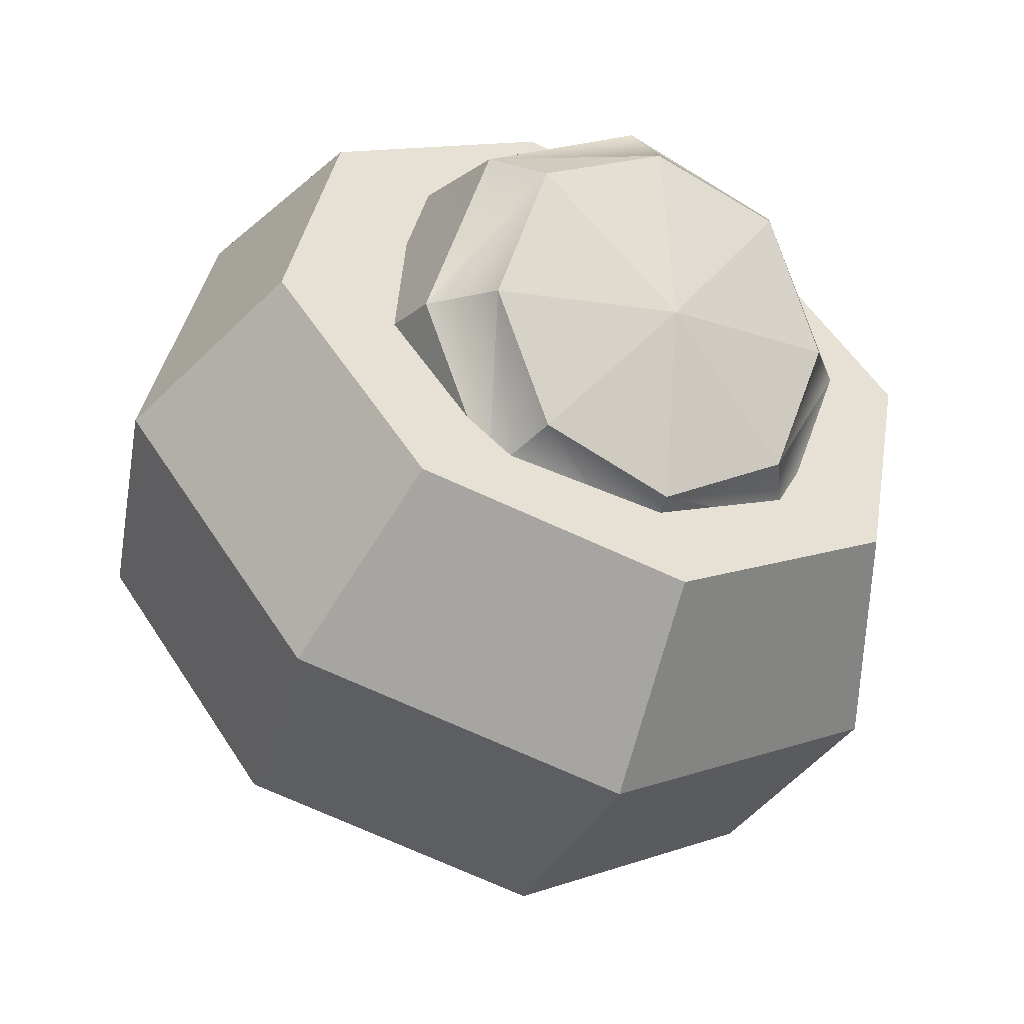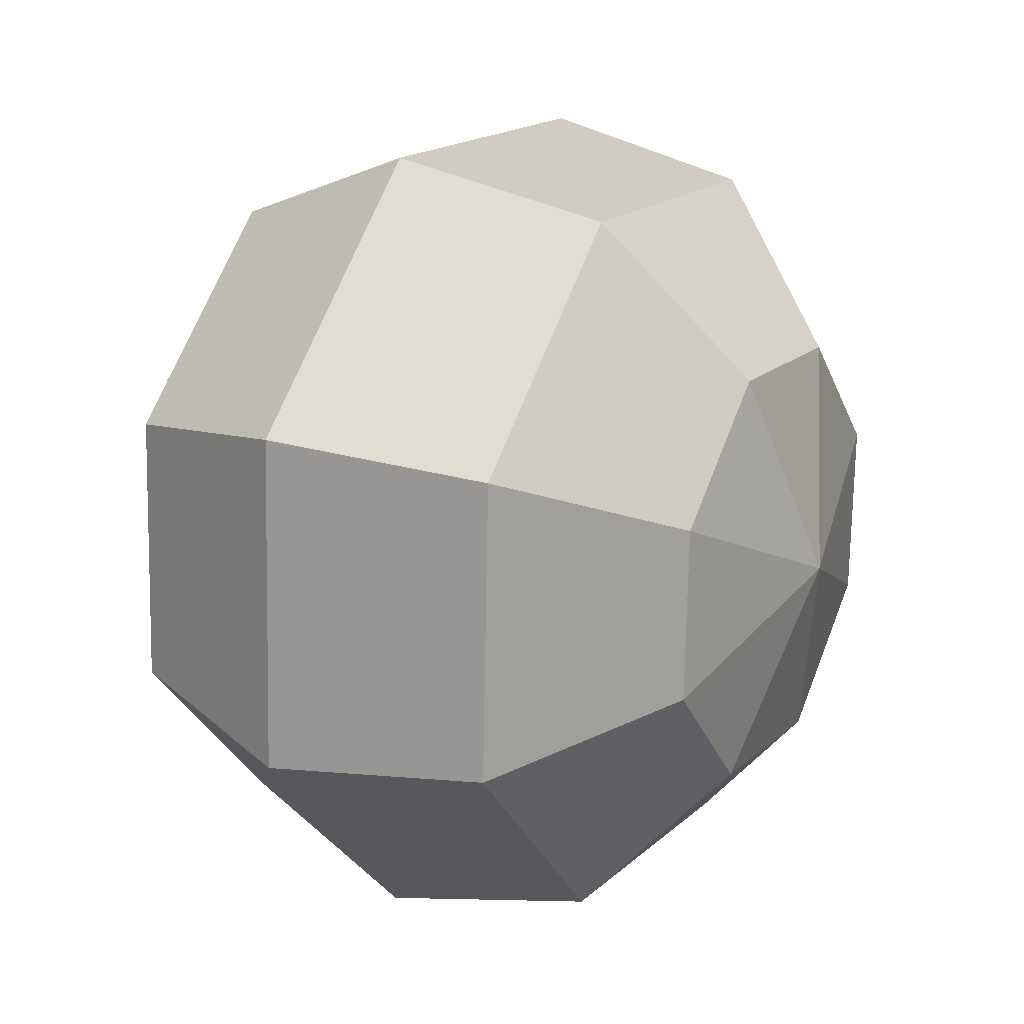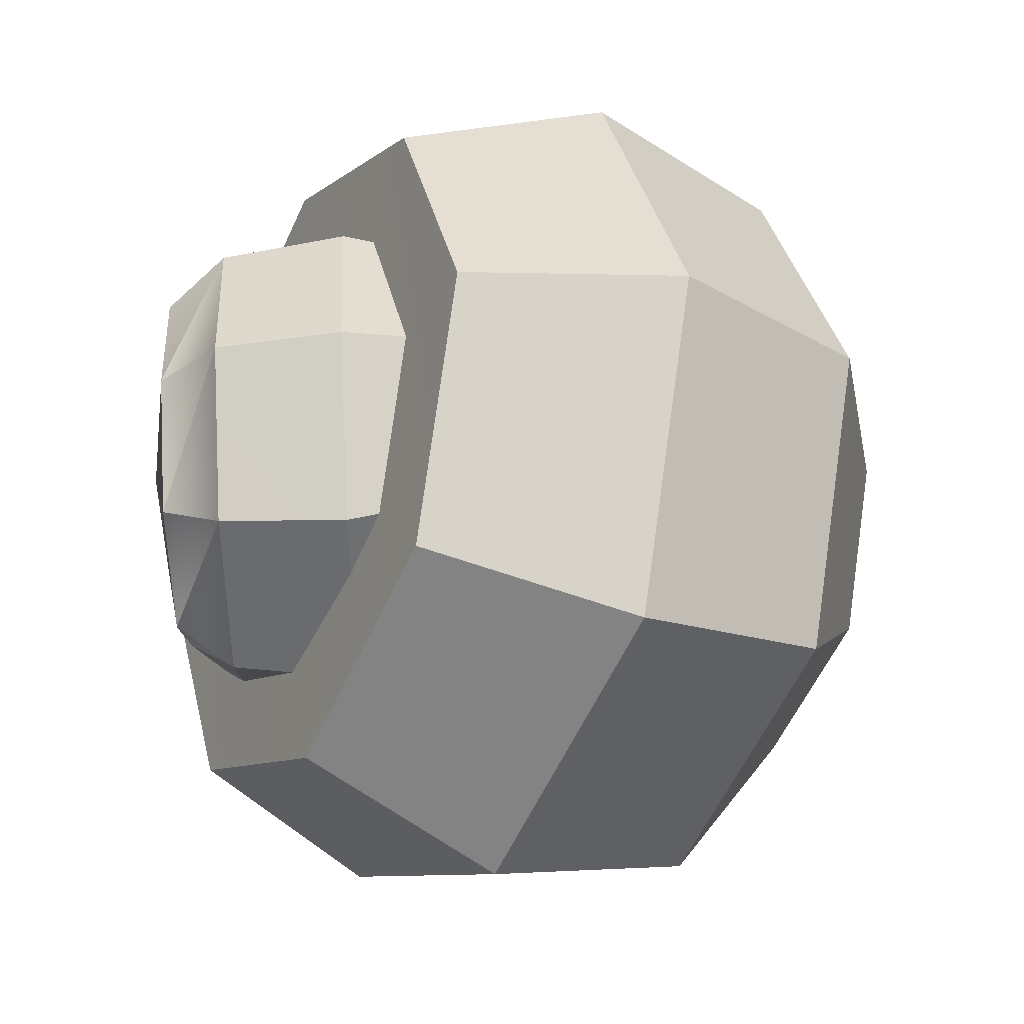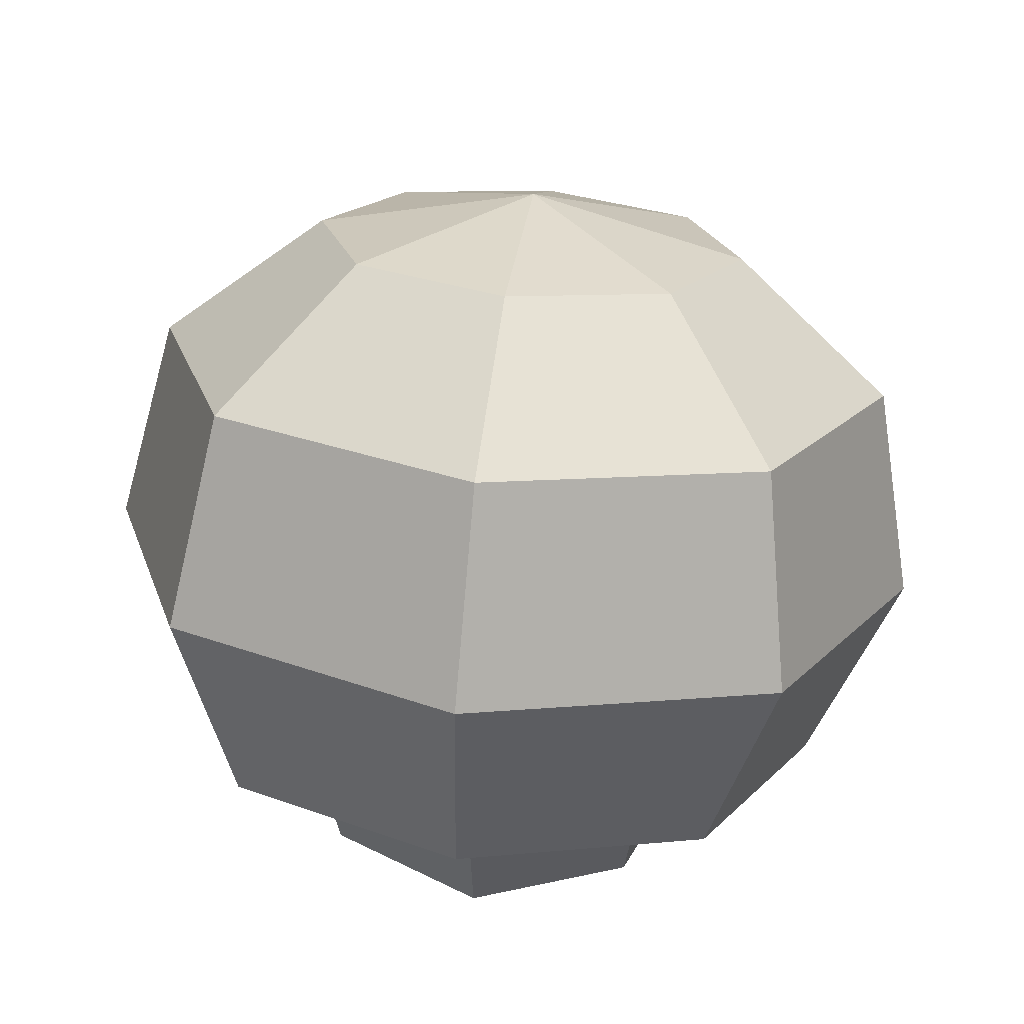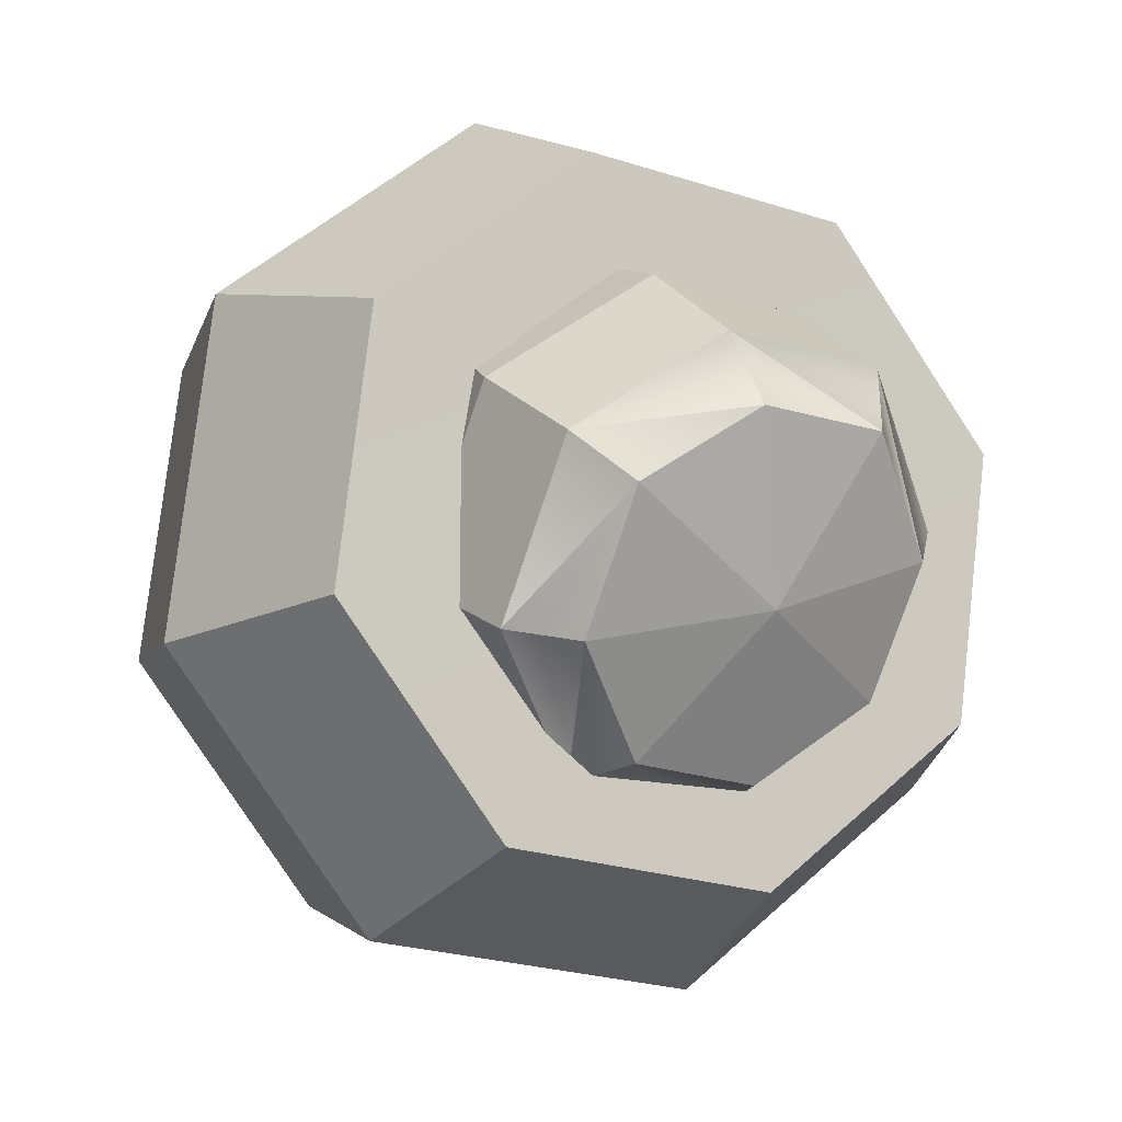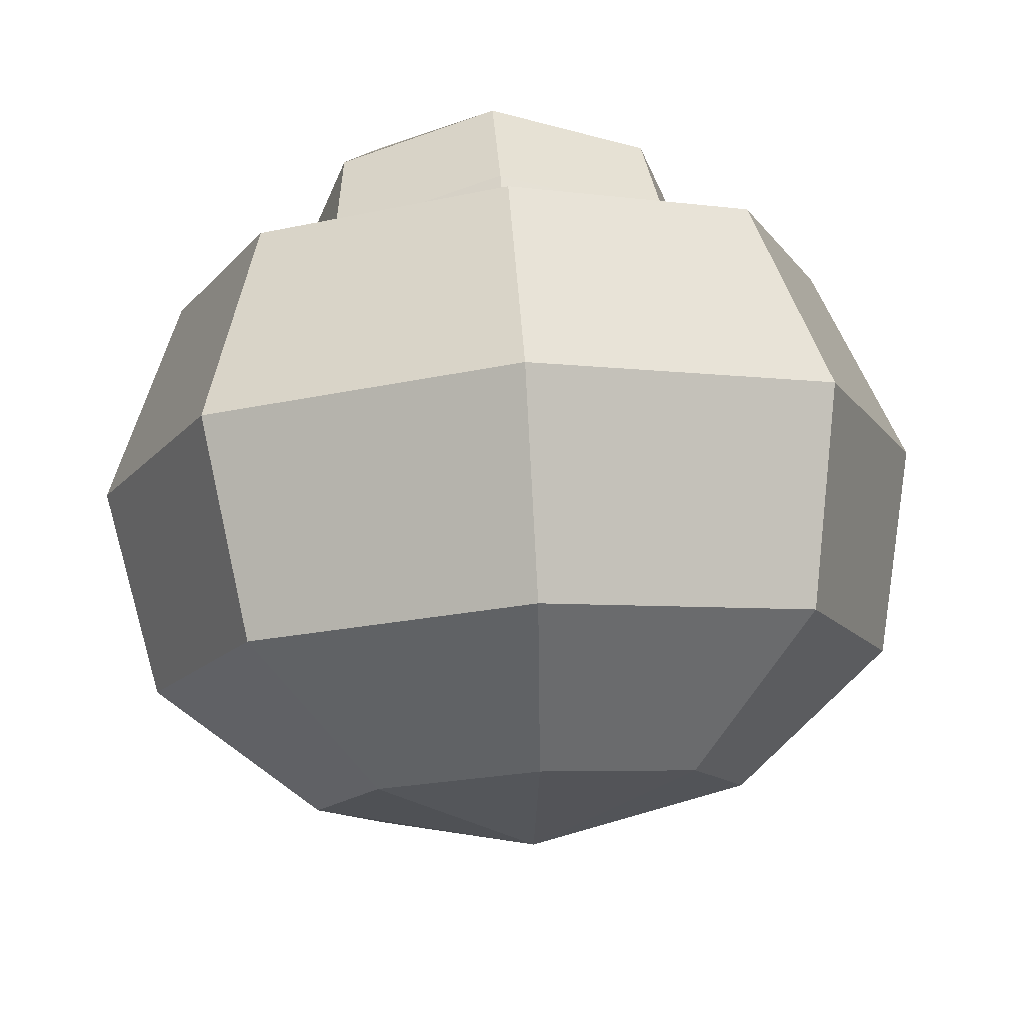
<metadata>
{"format":"obj","ext":"obj","renderer":"f3d","projection":"perspective","resolution":1024,"background":"white","views":[{"elev":-19.4,"azim":-25.1,"up":"+Z"},{"elev":-53.2,"azim":99.9,"up":"+Z"},{"elev":57.4,"azim":87.4,"up":"+Z"},{"elev":48.9,"azim":7.7,"up":"+Y"},{"elev":22.2,"azim":-30.0,"up":"+Z"},{"elev":49.1,"azim":175.9,"up":"+Z"}]}
</metadata>
<code>
o Mesh_0208
v -0.08942 -0.2425 0.1531
v -0.1265 -0.2425 0.05698
v 0 -0.2613 0.05722
v -0.1617 -0.201 0.05722
v -0.1744 -0.1127 0.05722
v -0.1144 -0.201 -0.05959
v 0.1617 -0.201 0.05722
v 0.1144 -0.201 -0.05959
v 0.1744 -0.1127 0.05722
v -0.1233 -0.1127 0.187
v -0.1068 -0.04266 0.1814
v 0 -0.2425 0.1861
v 0 -0.1127 0.2354
v -0.08942 -0.2425 -0.03435
v 0.08942 -0.2425 0.1531
v 0.1068 -0.04266 0.1814
v 0 -0.04266 0.2227
v 0 -0.2425 -0.07218
v 0.08942 -0.2425 -0.03435
v 0.1265 -0.2425 0.05698
v 0.1233 -0.1127 0.187
v -0.2479 -0.1481 0.07917
v -0.1753 -0.2307 -0.07539
v 0 -0.1465 0.07829
v 0 -0.265 -0.1394
v -0.1596 0.2006 -0.1072
v -0.1128 0.2538 -0.00769
v 0 0.2316 -0.1238
v 0.1753 -0.2307 -0.07539
v 0.2479 -0.1481 0.07917
v 0 0.2758 0.03353
v 0.1753 -0.0655 0.2337
v 0 -0.03128 0.2978
v 0.1128 0.2538 -0.00769
v -0.1753 -0.0655 0.2337
v 0.1596 0.2006 -0.1072
v -0.1128 0.1474 -0.2067
v 0.1128 0.1474 -0.2067
v 0 0.1253 -0.2479
v -0.1144 -0.201 0.1779
v 0 -0.201 0.2224
v 0.1144 -0.201 0.1779
v -0.2191 0.08266 0.2043
v -0.3099 -0.02064 0.01103
v -0.1954 0.2079 0.1105
v -0.2764 0.1158 -0.06189
v 0 0.1254 0.2843
v 0 0.2461 0.1819
v 0.2191 0.08266 0.2043
v 0.1954 0.2079 0.1105
v 0.3099 -0.02064 0.01103
v 0.2764 0.1158 -0.06189
v -0.1954 0.02366 -0.2343
v 0.2191 -0.1239 -0.1822
v 0.1954 0.02366 -0.2343
v -0.2191 -0.1239 -0.1822
v 0 -0.1667 -0.2623
v 0 -0.0145 -0.3056
v 0 -0.201 -0.108
f 1 2 3
f 4 5 6
f 7 8 9
f 10 11 5
f 12 1 3
f 10 13 11
f 2 14 3
f 15 12 3
f 13 16 17
f 18 19 3
f 20 15 3
f 21 9 16
f 14 18 3
f 19 20 3
f 17 11 13
f 21 16 13
f 22 23 24
f 24 23 25
f 26 27 28
f 24 25 29
f 24 29 30
f 27 31 28
f 24 30 32
f 24 32 33
f 31 34 28
f 24 33 35
f 24 35 22
f 34 36 28
f 37 26 28
f 36 38 28
f 38 39 28
f 39 37 28
f 4 10 5
f 4 40 10
f 40 13 10
f 40 41 13
f 41 21 13
f 41 42 21
f 42 9 21
f 42 7 9
f 22 43 44
f 22 35 43
f 44 45 46
f 44 43 45
f 46 27 26
f 46 45 27
f 35 47 43
f 35 33 47
f 43 48 45
f 43 47 48
f 45 31 27
f 45 48 31
f 33 49 47
f 33 32 49
f 47 50 48
f 47 49 50
f 48 34 31
f 48 50 34
f 32 51 49
f 32 30 51
f 49 52 50
f 49 51 52
f 50 36 34
f 50 52 36
f 53 26 37
f 53 46 26
f 30 54 51
f 30 29 54
f 51 55 52
f 51 54 55
f 52 38 36
f 52 55 38
f 56 46 53
f 56 44 46
f 23 44 56
f 23 22 44
f 29 57 54
f 29 25 57
f 54 58 55
f 54 57 58
f 55 39 38
f 55 58 39
f 58 37 39
f 58 53 37
f 25 56 57
f 25 23 56
f 57 53 58
f 57 56 53
f 40 4 1
f 1 4 2
f 4 6 2
f 2 6 14
f 6 59 14
f 14 59 18
f 59 8 18
f 18 8 19
f 8 7 19
f 19 7 20
f 7 42 20
f 20 42 15
f 42 41 15
f 15 41 12
f 41 40 12
f 12 40 1

</code>
